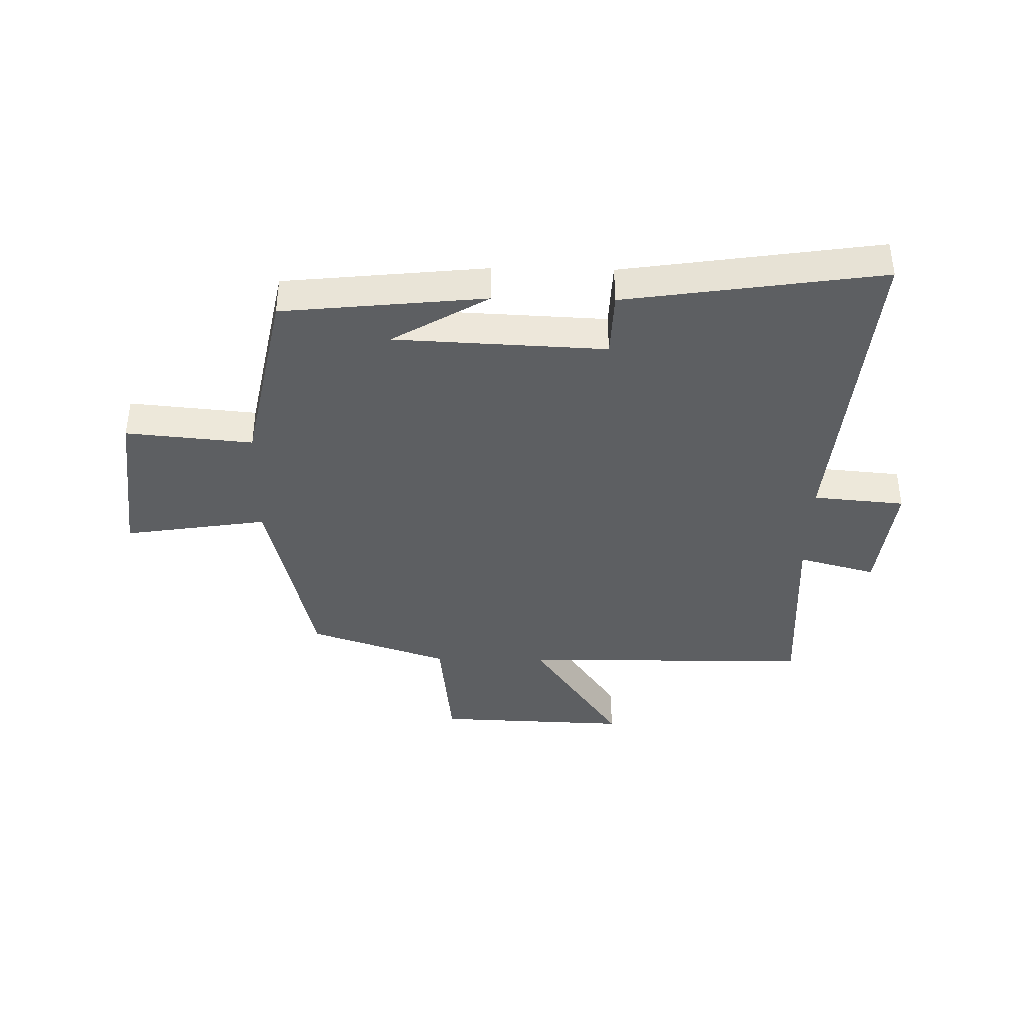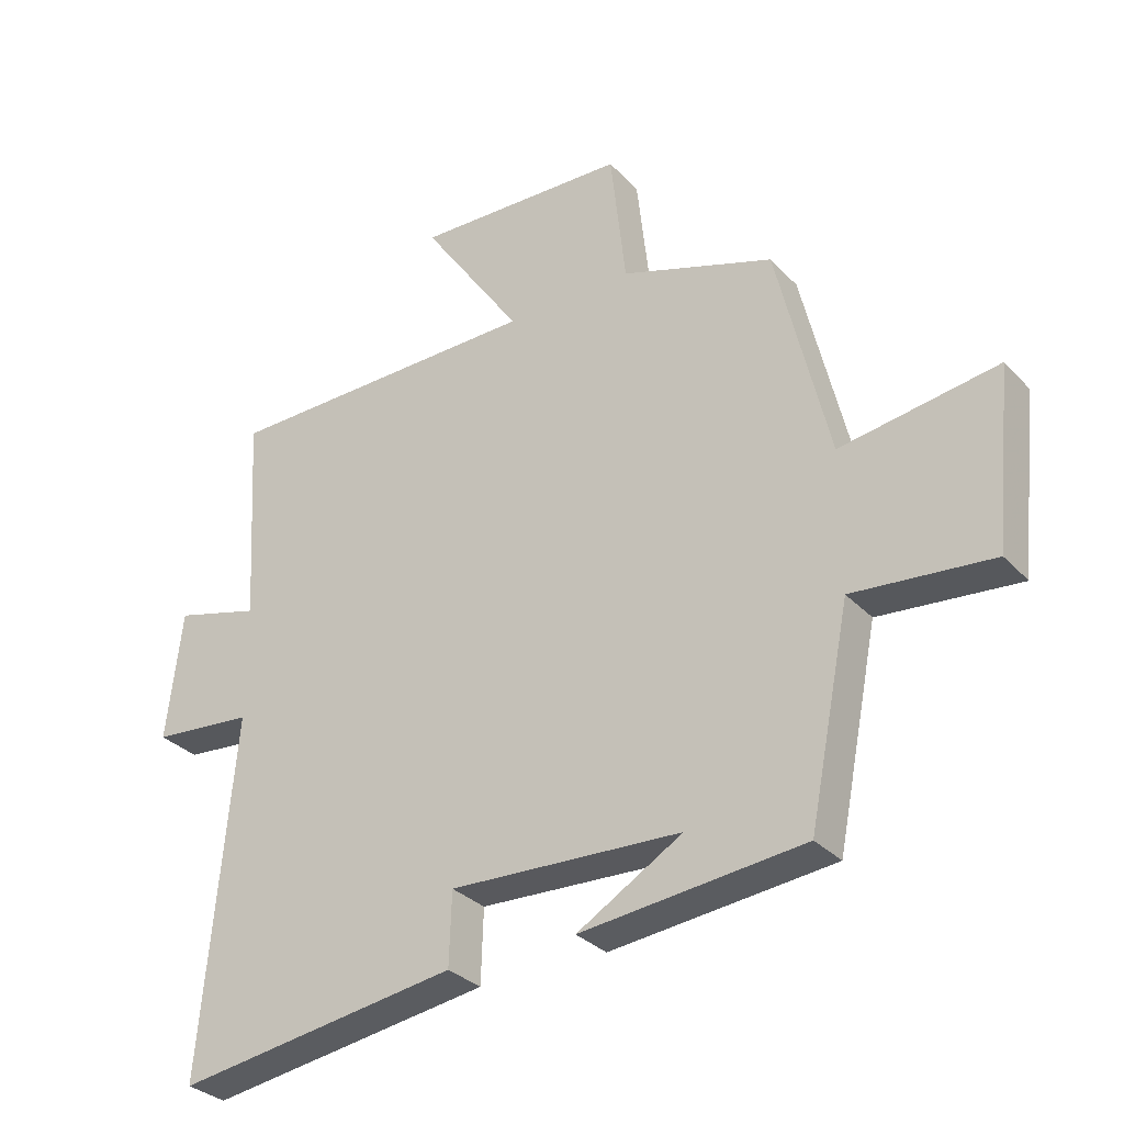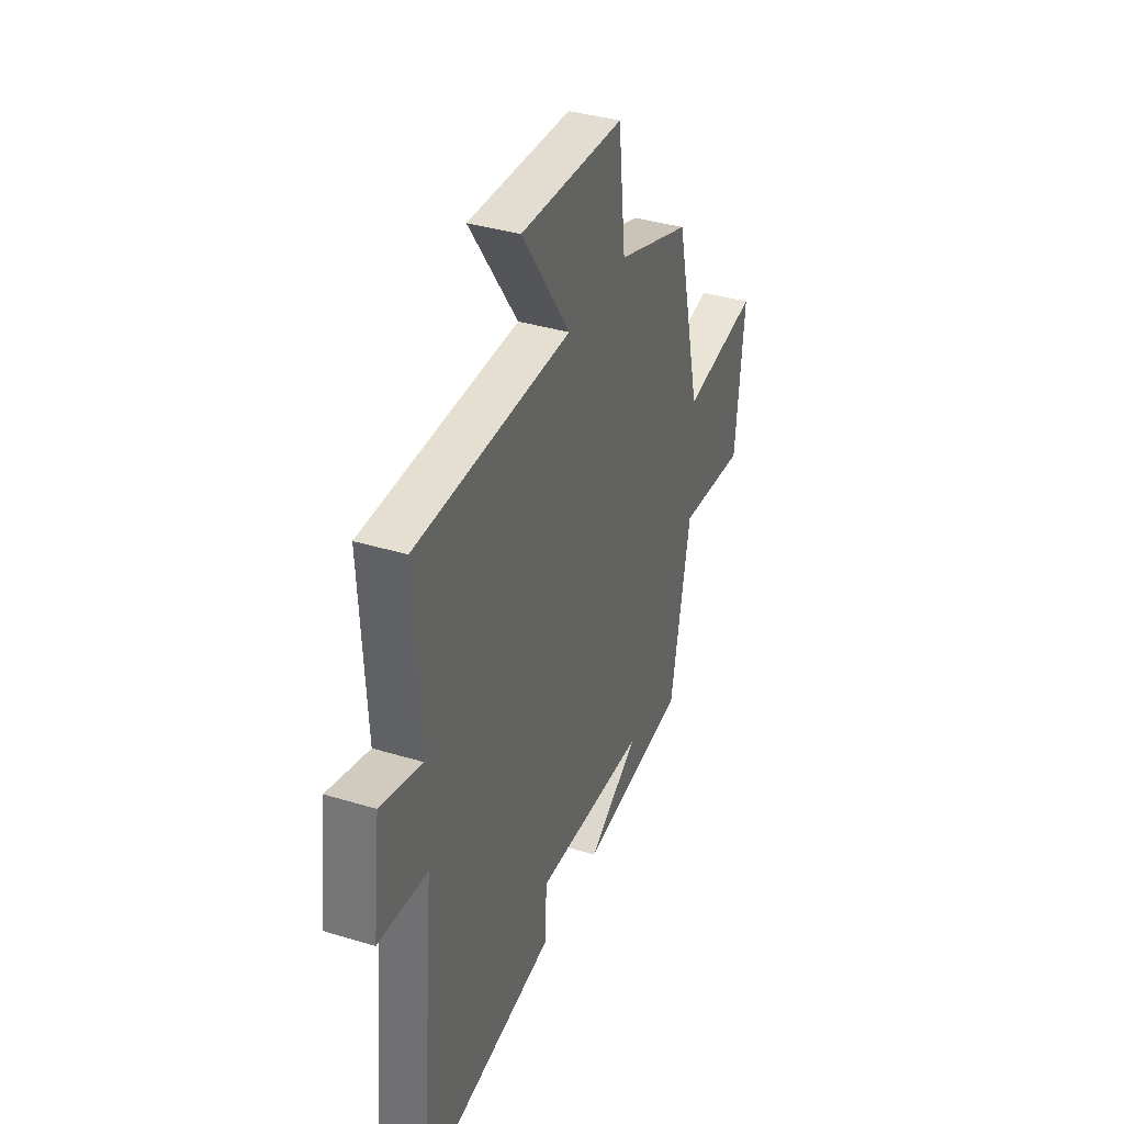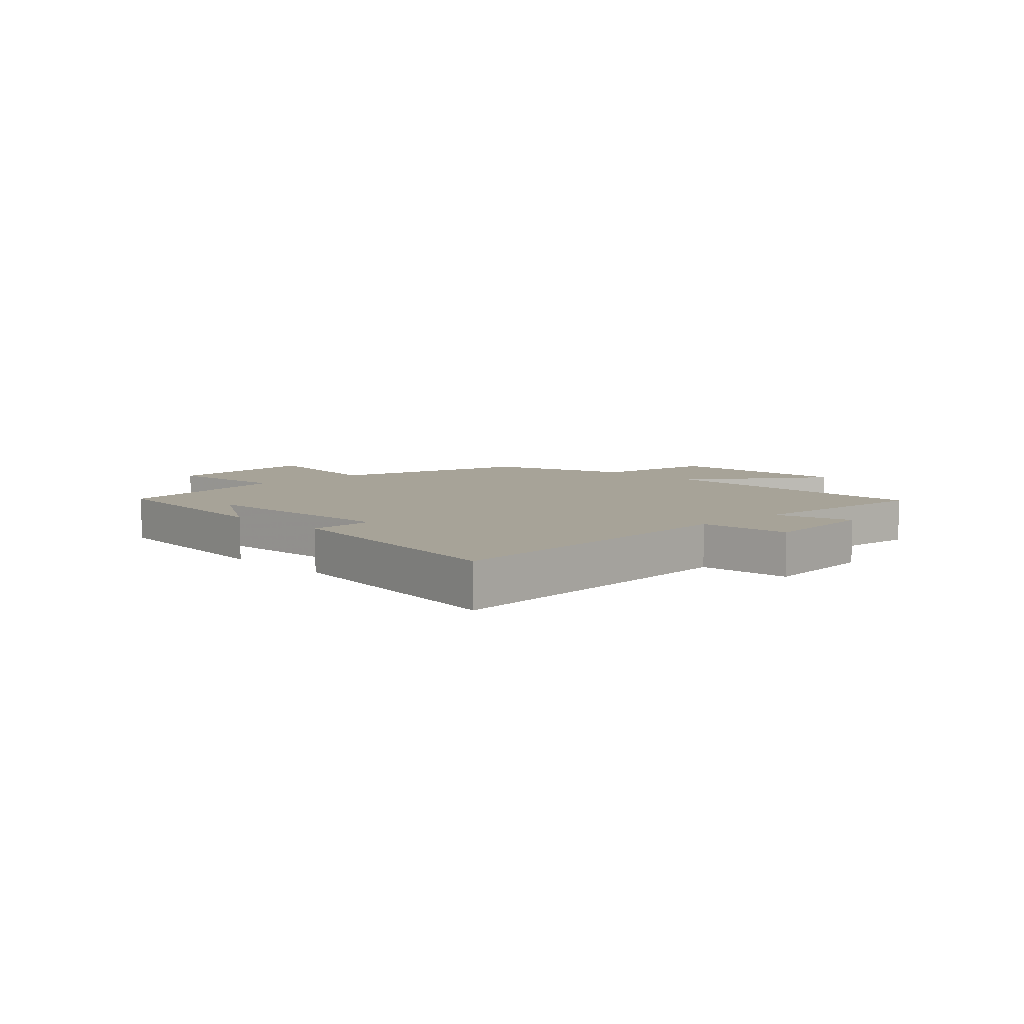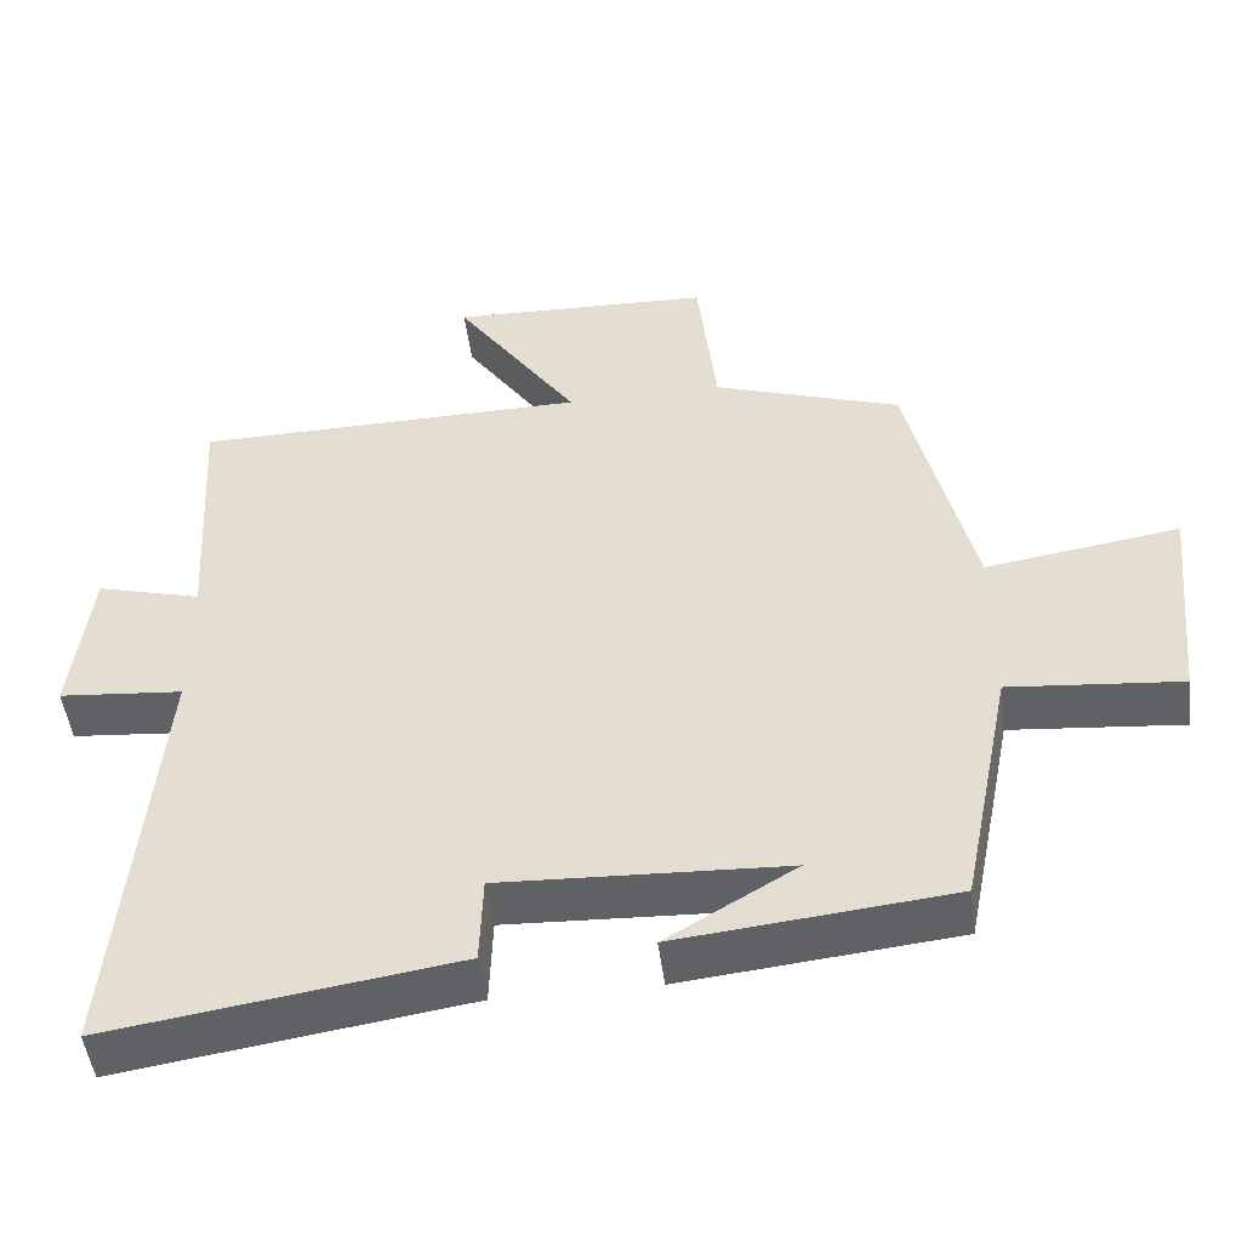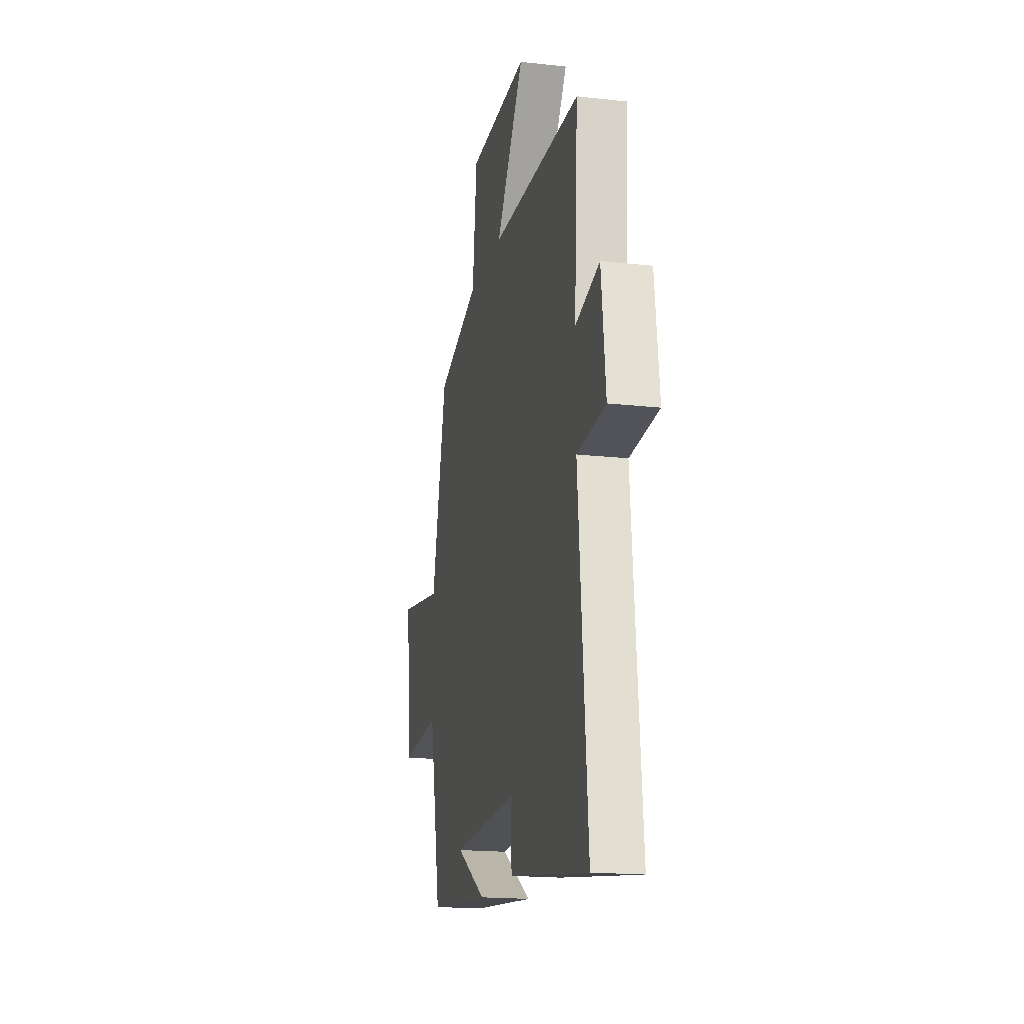
<metadata>
{"format":"obj","ext":"obj","renderer":"f3d","projection":"perspective","resolution":1024,"background":"white","views":[{"elev":-39.5,"azim":178.9,"up":"+Y"},{"elev":-31.3,"azim":34.9,"up":"+Z"},{"elev":36.9,"azim":-68.5,"up":"+Z"},{"elev":6.8,"azim":-133.8,"up":"+Y"},{"elev":-48.7,"azim":7.3,"up":"+Z"},{"elev":-17.7,"azim":-102.5,"up":"+Z"}]}
</metadata>
<code>
v 0.418 0.07 0.42
v 0.5 0.07 0.075
v 0.745 0.07 0.113
v 0.717 0.07 -0.163
v 0.5 0.07 -0.143
v 0.436 0.07 -0.464
v 0.089 0.07 -0.5
v 0.253 0.07 -0.403
v -0.107 0.07 -0.387
v -0.111 0.07 -0.5
v -0.55 0.07 -0.565
v -0.5 0.07 -0.013
v -0.657 0.07 0.001
v -0.633 0.07 0.203
v -0.5 0.07 0.167
v -0.519 0.07 0.494
v -0.02 0.07 0.5
v -0.176 0.07 0.726
v 0.156 0.07 0.714
v 0.18 0.07 0.5
v 0.418 0 0.42
v 0.5 0 0.075
v 0.745 0 0.113
v 0.717 0 -0.163
v 0.5 0 -0.143
v 0.436 0 -0.464
v 0.089 0 -0.5
v 0.253 0 -0.403
v -0.107 0 -0.387
v -0.111 0 -0.5
v -0.55 0 -0.565
v -0.5 0 -0.013
v -0.657 0 0.001
v -0.633 0 0.203
v -0.5 0 0.167
v -0.519 0 0.494
v -0.02 0 0.5
v -0.176 0 0.726
v 0.156 0 0.714
v 0.18 0 0.5
f 17 18 19 20
f 20 1 2
f 17 20 2
f 16 17 2
f 15 16 2
f 12 13 14 15
f 12 15 2
f 9 10 11 12
f 8 9 12 2
f 6 7 8
f 5 6 8 2
f 2 3 4 5
f 40 39 38 37
f 22 21 40
f 22 40 37
f 22 37 36
f 22 36 35
f 35 34 33 32
f 22 35 32
f 32 31 30 29
f 22 32 29 28
f 28 27 26
f 22 28 26 25
f 25 24 23 22
f 1 21 22 2
f 2 22 23 3
f 3 23 24 4
f 4 24 25 5
f 5 25 26 6
f 6 26 27 7
f 7 27 28 8
f 8 28 29 9
f 9 29 30 10
f 10 30 31 11
f 11 31 32 12
f 12 32 33 13
f 13 33 34 14
f 14 34 35 15
f 15 35 36 16
f 16 36 37 17
f 17 37 38 18
f 18 38 39 19
f 19 39 40 20
f 20 40 21 1

</code>
